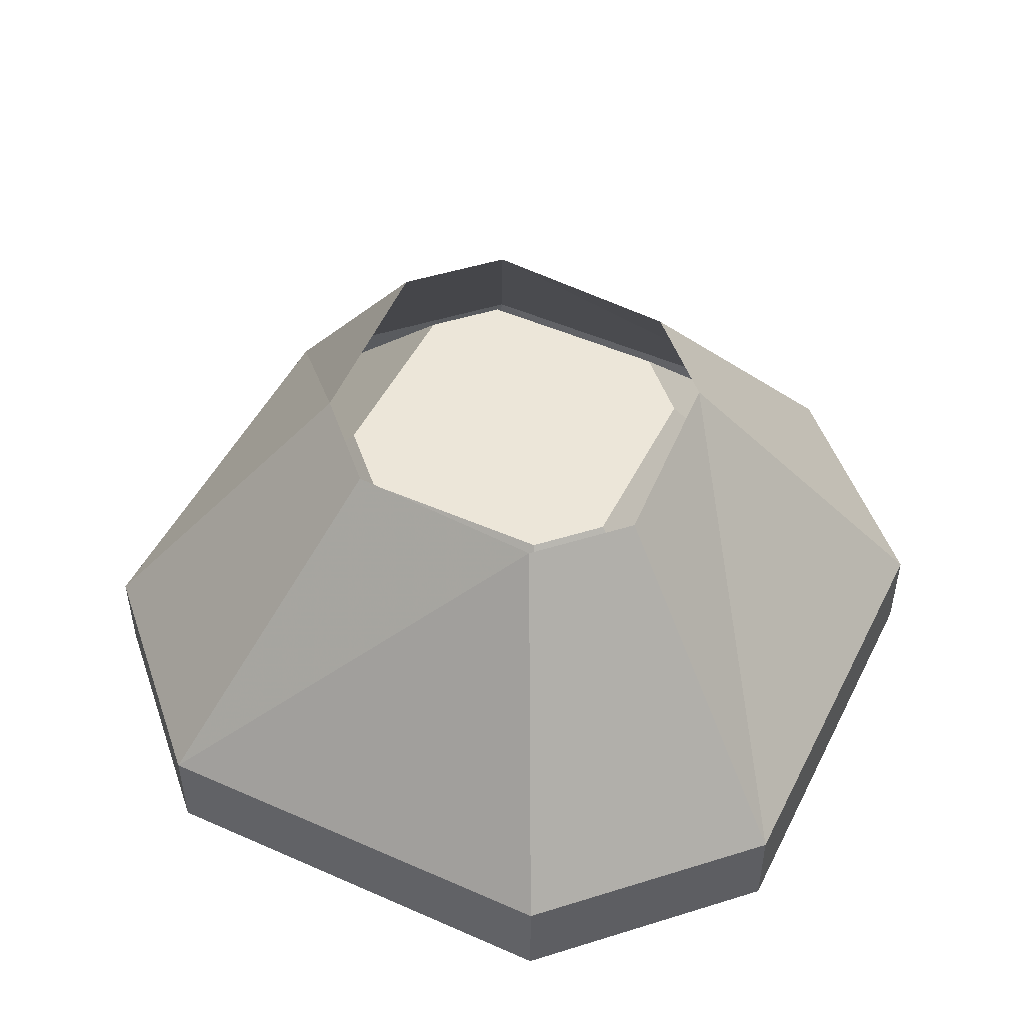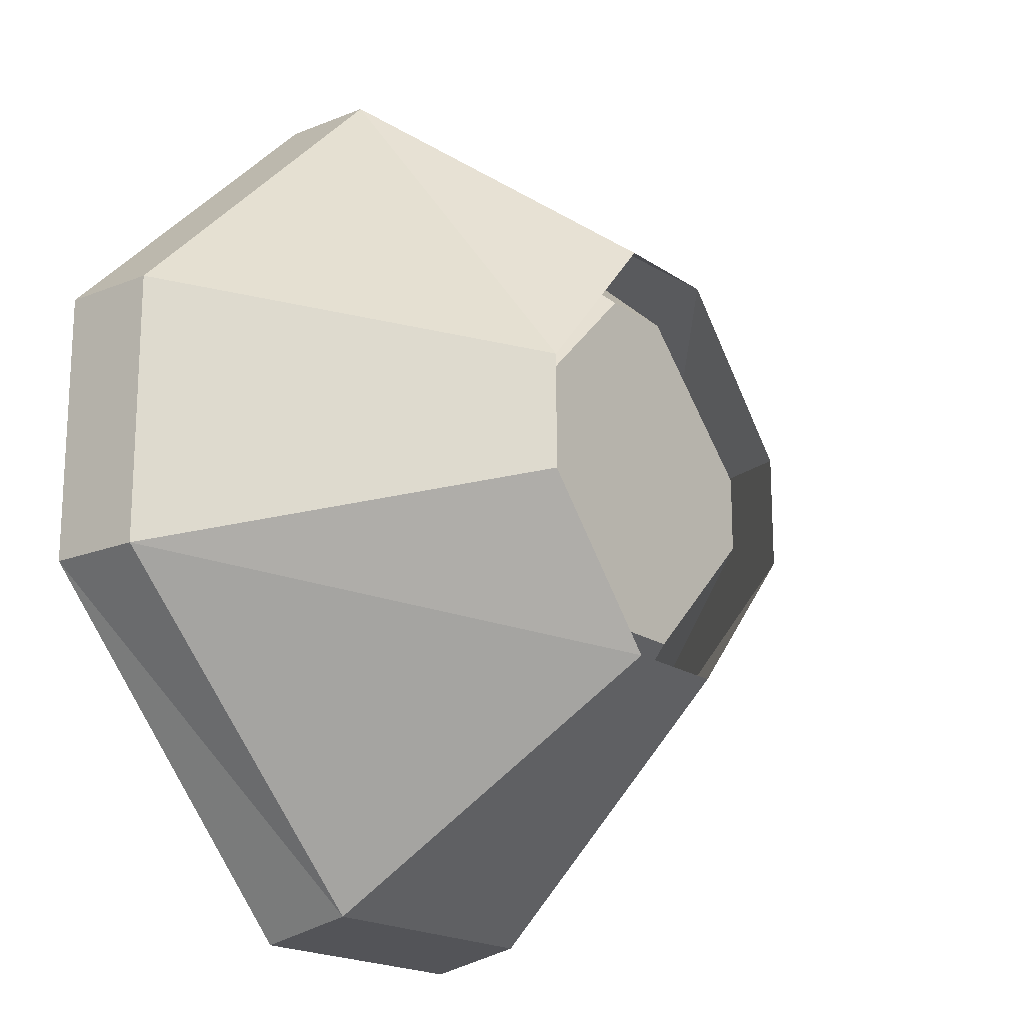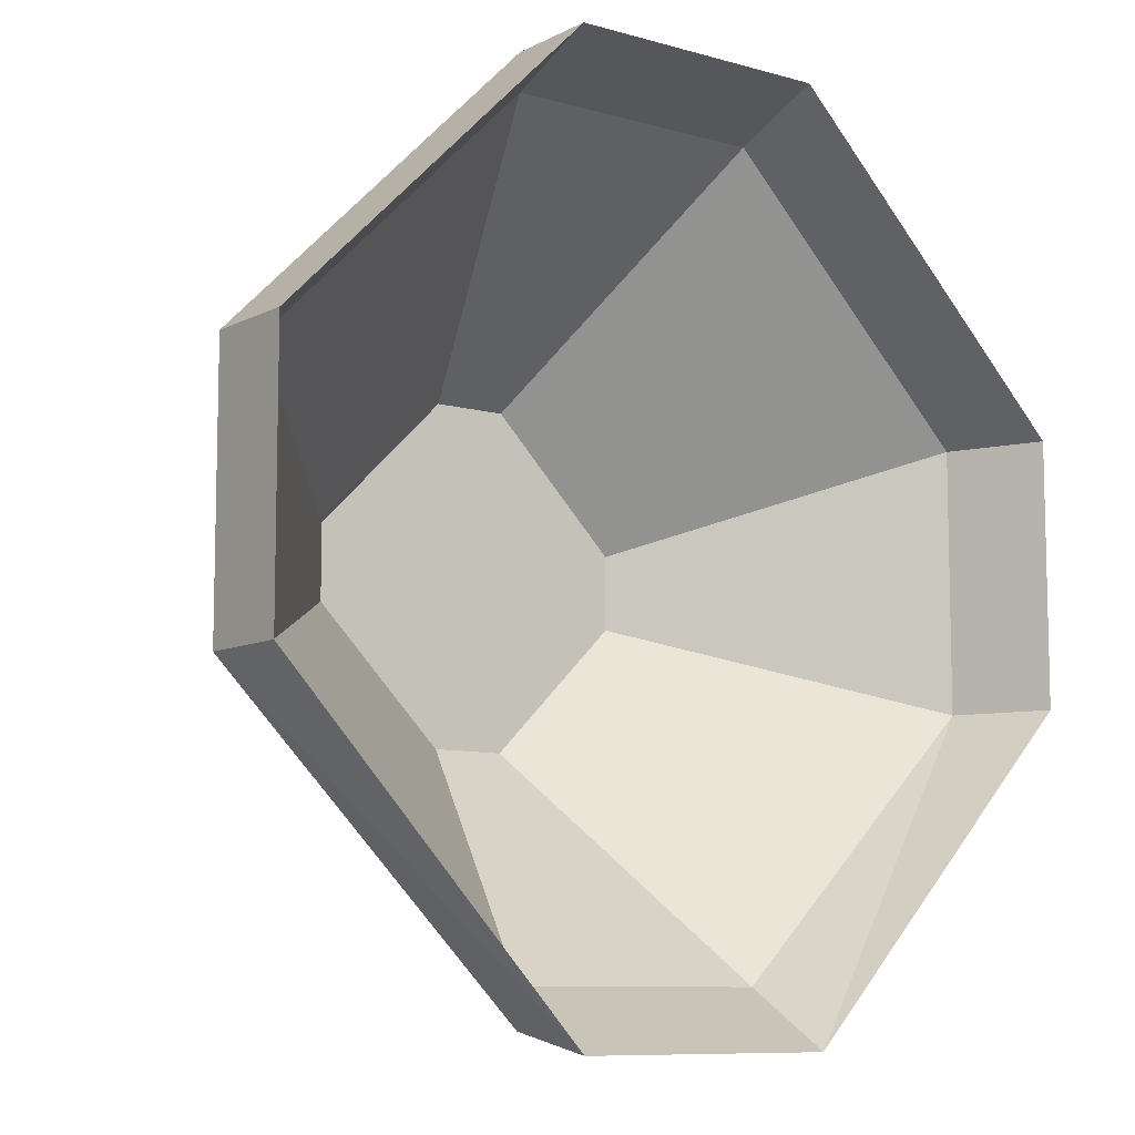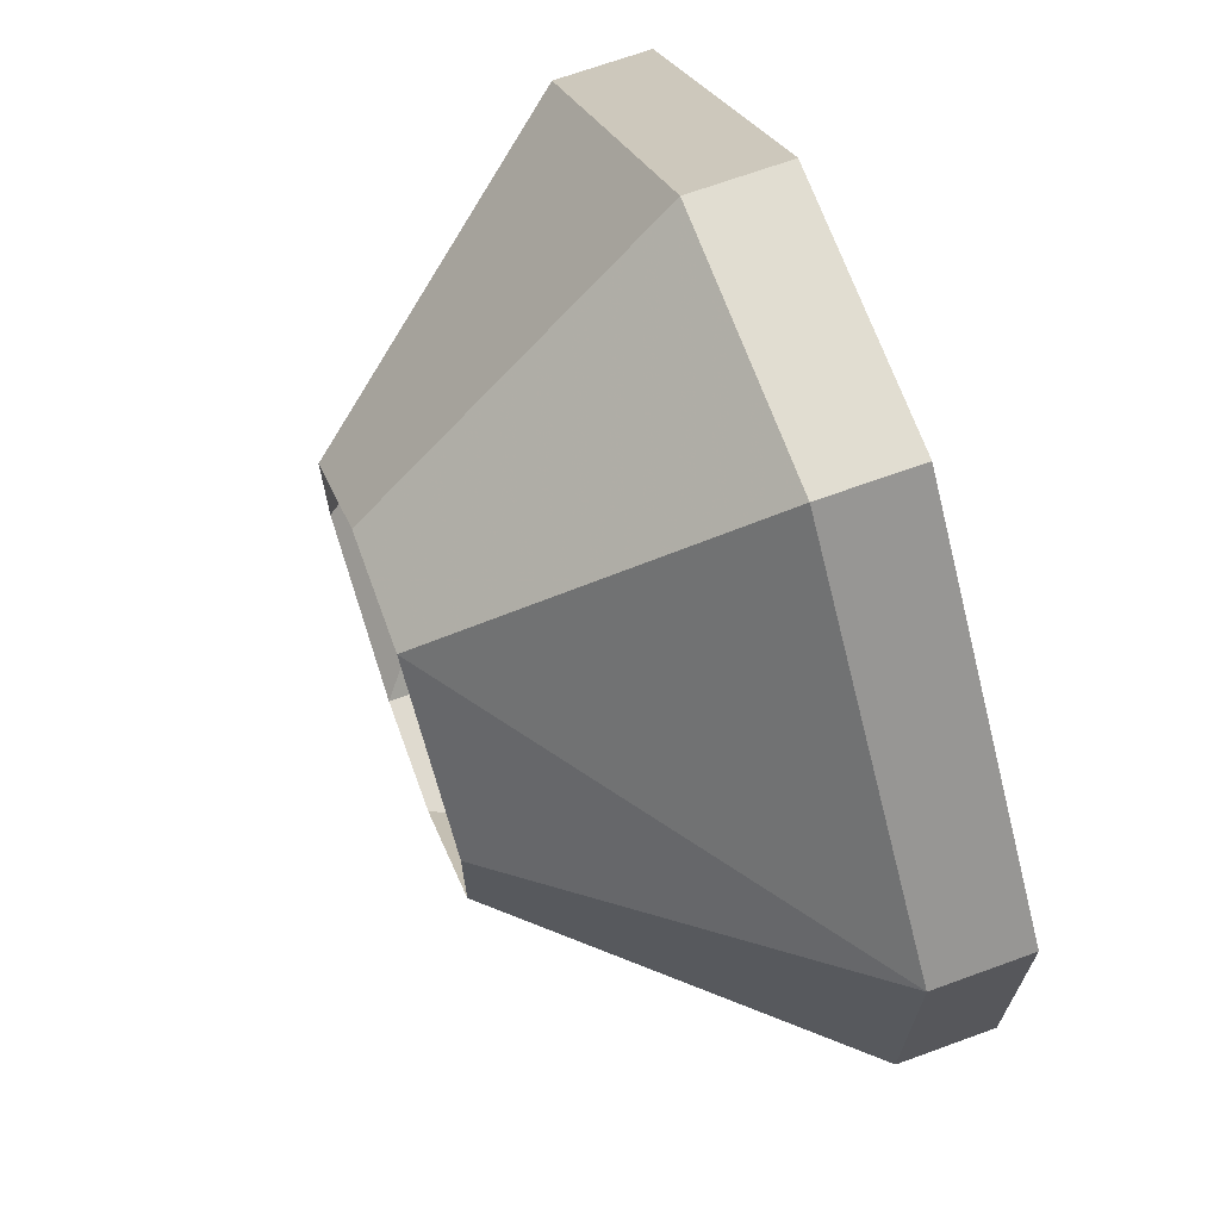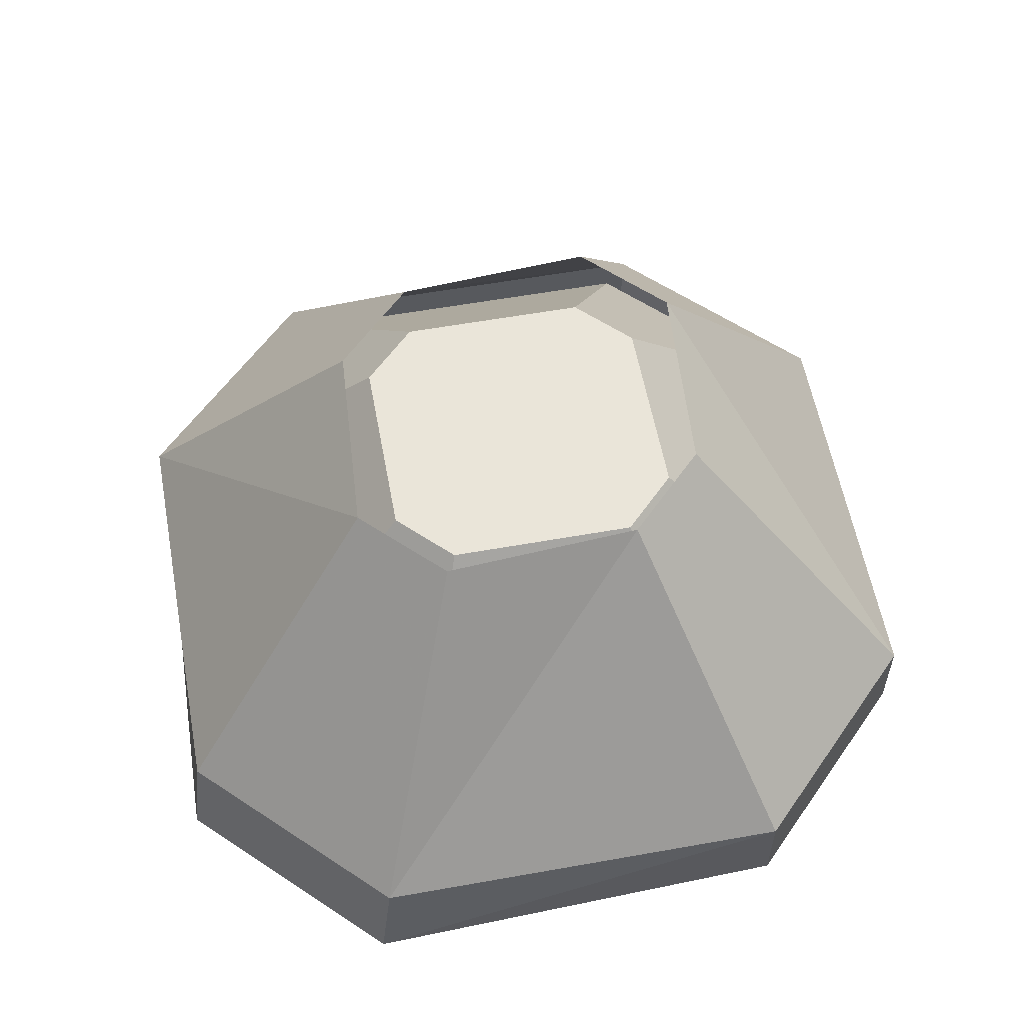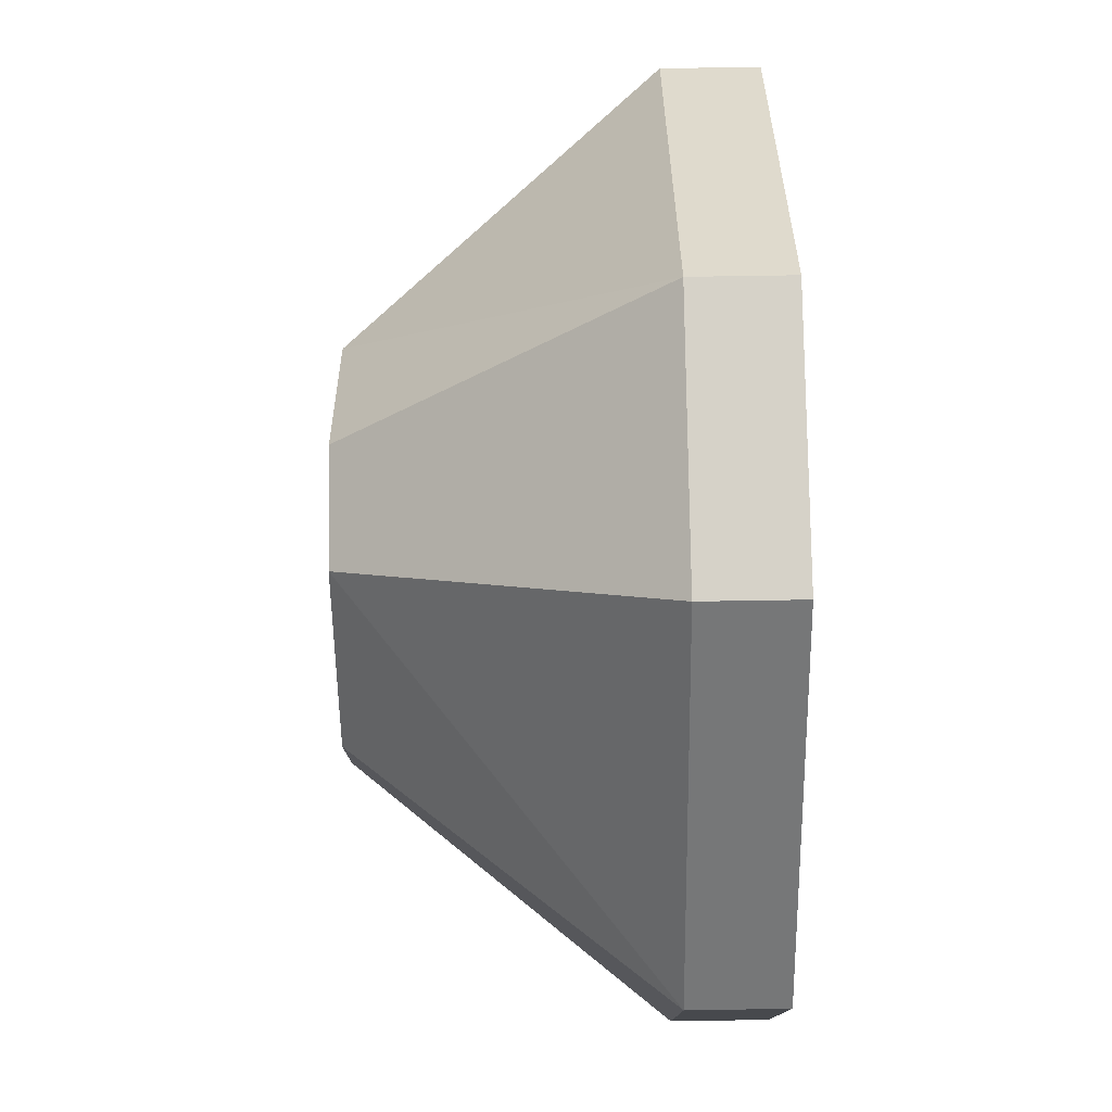
<metadata>
{"format":"obj","ext":"obj","renderer":"f3d","projection":"perspective","resolution":1024,"background":"white","views":[{"elev":49.5,"azim":-19.0,"up":"+Y"},{"elev":-18.5,"azim":127.7,"up":"+Z"},{"elev":-9.0,"azim":-37.1,"up":"+Z"},{"elev":68.9,"azim":-110.0,"up":"+Z"},{"elev":57.9,"azim":-145.5,"up":"+Y"},{"elev":78.0,"azim":-90.9,"up":"+Z"}]}
</metadata>
<code>
v -0.02344 0 0.08594
v -0.07812 0 0.02344
v -0.1797 -0.125 0.05469
v -0.05469 -0.125 0.1797
v 0.02344 0 0.08594
v 0.05469 -0.125 0.1797
v 0.07812 0 0.02344
v 0.1797 -0.125 0.05469
v 0.07812 0 -0.02344
v 0.1797 -0.125 -0.05469
v 0.02344 0 -0.08594
v 0.05469 -0.125 -0.1797
v -0.02344 0 -0.08594
v -0.05469 -0.125 -0.1797
v -0.07812 0 -0.02344
v -0.1797 -0.125 -0.05469
v -0.1797 -0.1641 -0.05469
v -0.1797 -0.1641 0.05469
v -0.05469 -0.1641 0.1797
v 0.05469 -0.1641 0.1797
v 0.1797 -0.1641 0.05469
v 0.1797 -0.1641 -0.05469
v 0.05469 -0.1641 -0.1875
v -0.05469 -0.1641 -0.1875
v -0.05469 -0.125 -0.1641
v -0.1641 -0.125 -0.05469
v -0.1641 -0.125 0.05469
v -0.05469 -0.125 0.1641
v 0.05469 -0.125 0.1641
v 0.1641 -0.125 0.05469
v 0.1641 -0.125 -0.05469
v 0.05469 -0.125 -0.1641
v 0.01562 -0.01562 -0.07031
v -0.01562 -0.01562 -0.07031
v -0.07031 -0.01562 -0.01562
v -0.07031 -0.01562 0.01562
v -0.01562 -0.01562 0.07031
v 0.01562 -0.01562 0.07031
v 0.07031 -0.01562 0.01562
v 0.07031 -0.01562 -0.01562
v -0.007812 -0.01562 0
f 1 2 3
f 1 3 4
f 1 4 5
f 5 4 6
f 5 6 7
f 7 6 8
f 7 8 9
f 9 8 10
f 9 10 11
f 11 10 12
f 11 12 13
f 13 12 14
f 13 14 15
f 15 14 16
f 15 16 2
f 2 16 3
f 3 16 17
f 3 17 18
f 3 18 4
f 4 18 19
f 4 19 6
f 6 19 20
f 6 20 8
f 8 20 21
f 8 21 10
f 10 21 22
f 10 22 12
f 12 22 23
f 12 23 14
f 14 23 24
f 14 24 16
f 16 24 17
f 17 24 25
f 17 25 26
f 17 26 18
f 18 26 27
f 18 27 19
f 19 27 28
f 19 28 20
f 20 28 29
f 20 29 21
f 21 29 30
f 21 30 22
f 22 30 31
f 22 31 23
f 23 31 32
f 23 32 24
f 24 32 25
f 25 32 33
f 25 33 34
f 25 34 26
f 26 34 35
f 26 35 27
f 27 35 36
f 27 36 28
f 28 36 37
f 28 37 29
f 29 37 38
f 29 38 30
f 30 38 39
f 30 39 31
f 31 39 40
f 31 40 32
f 32 40 33
f 33 40 41
f 33 41 34
f 34 41 35
f 35 41 36
f 36 41 37
f 37 41 38
f 38 41 39
f 39 41 40

</code>
